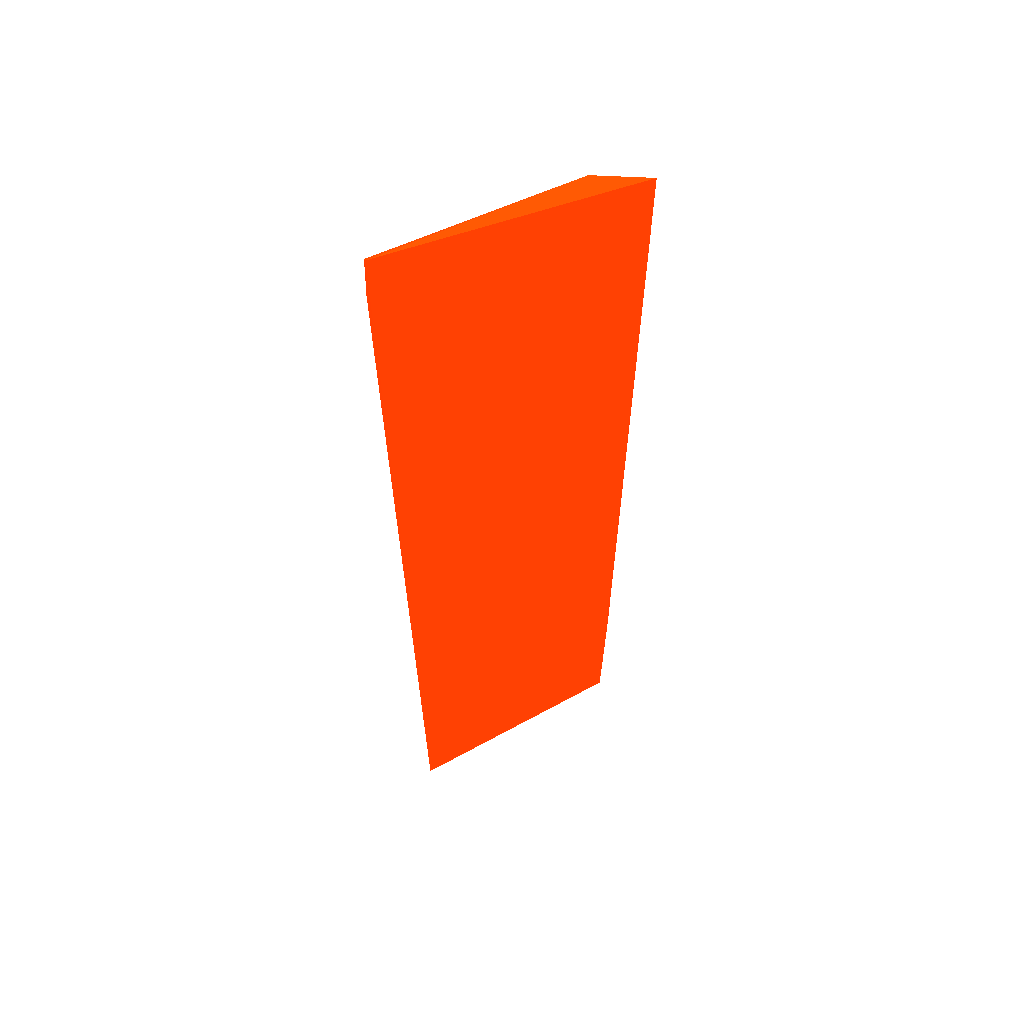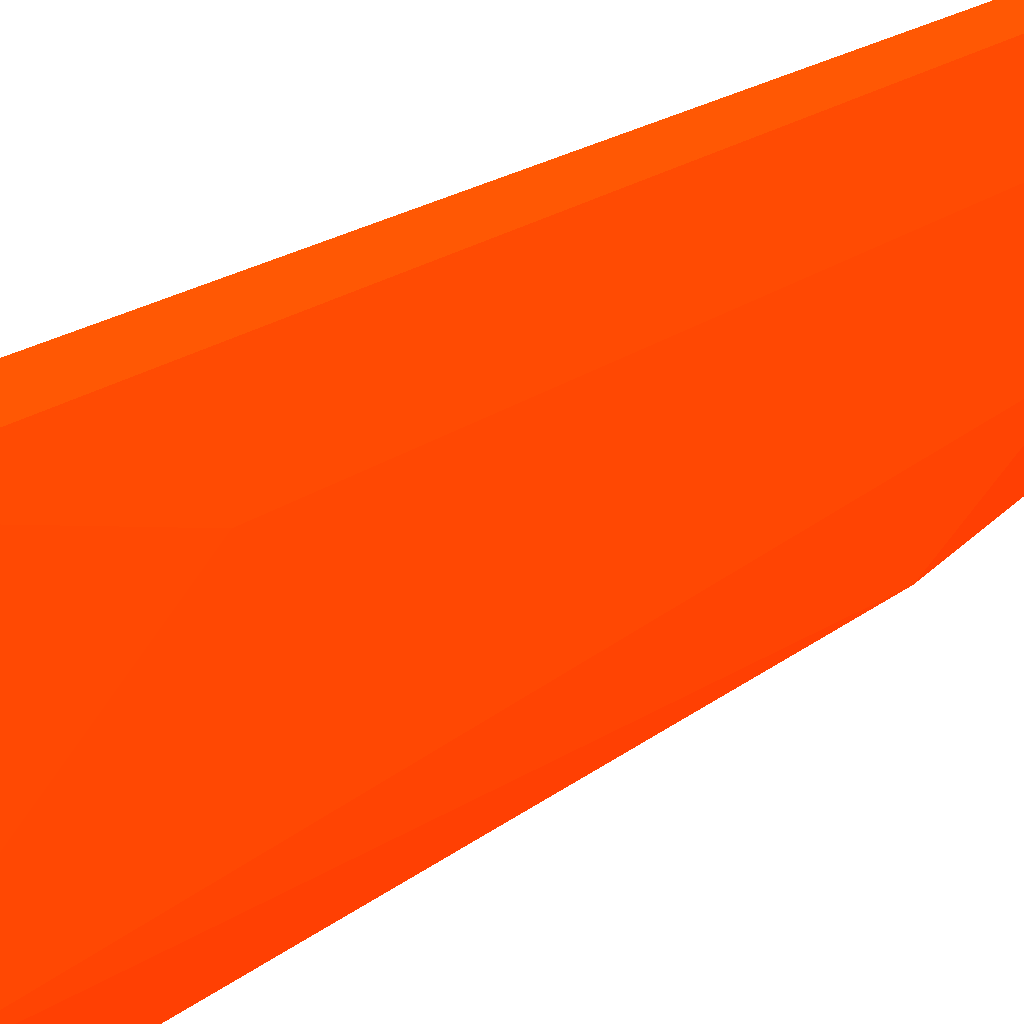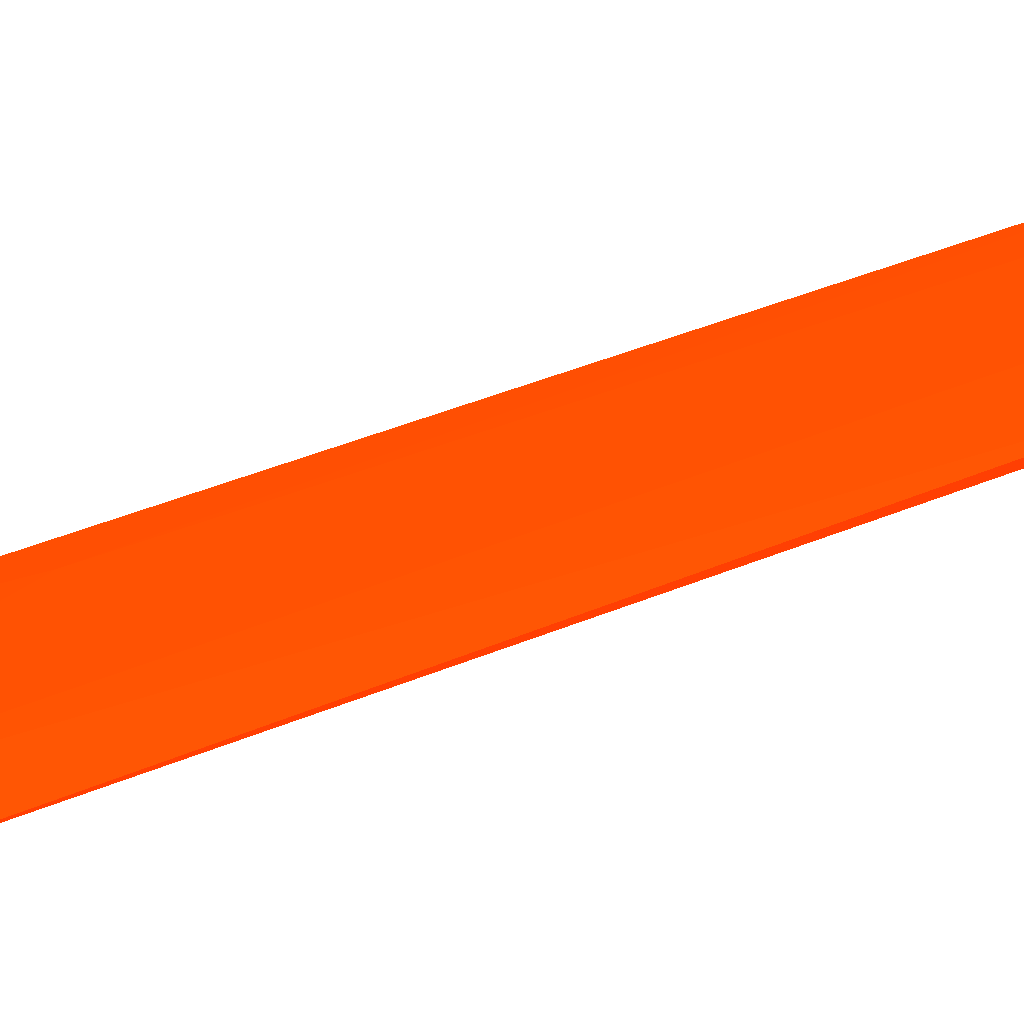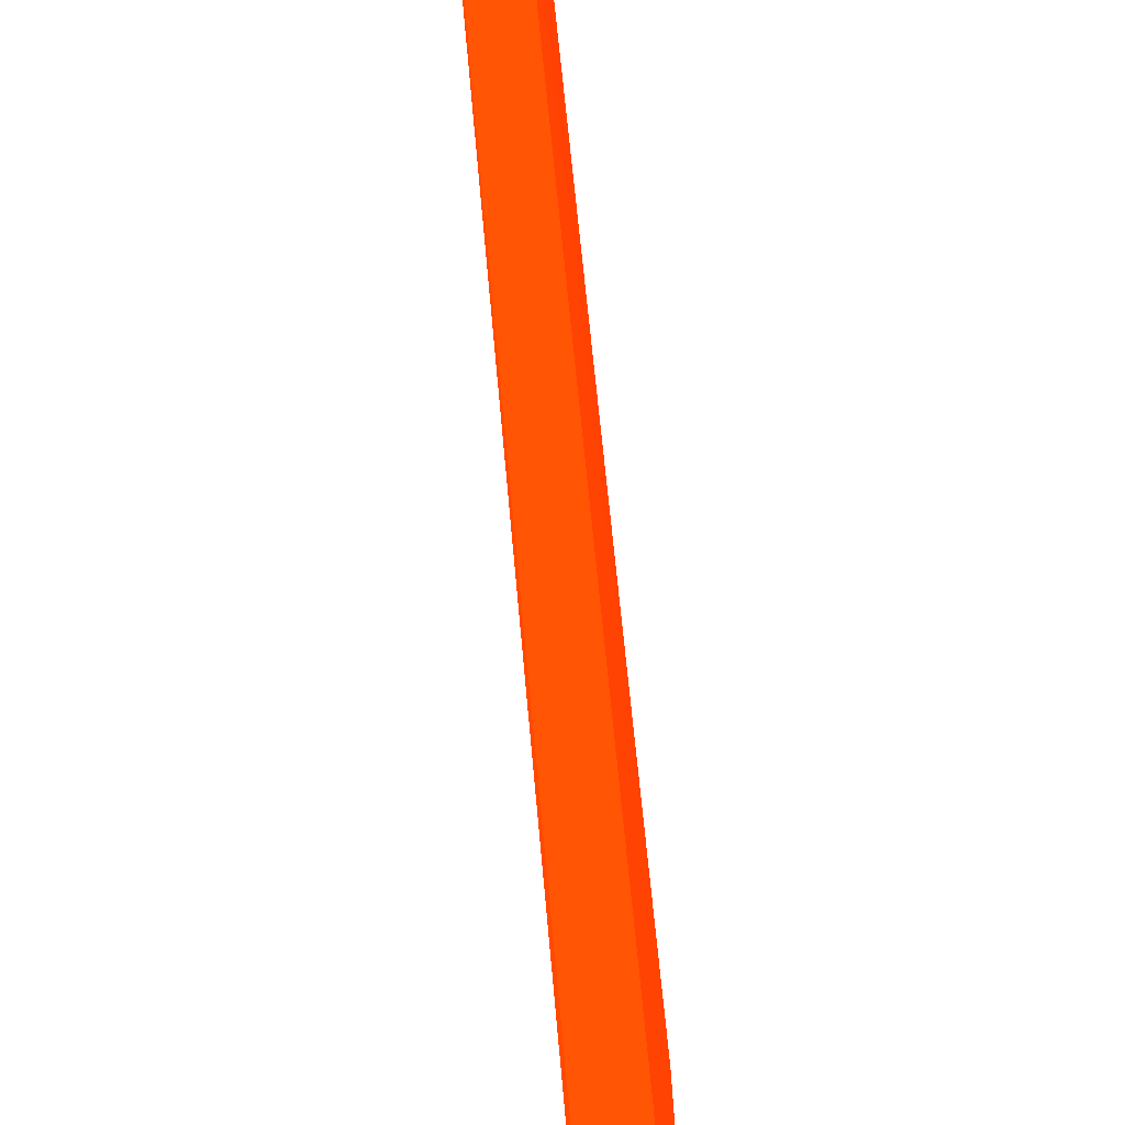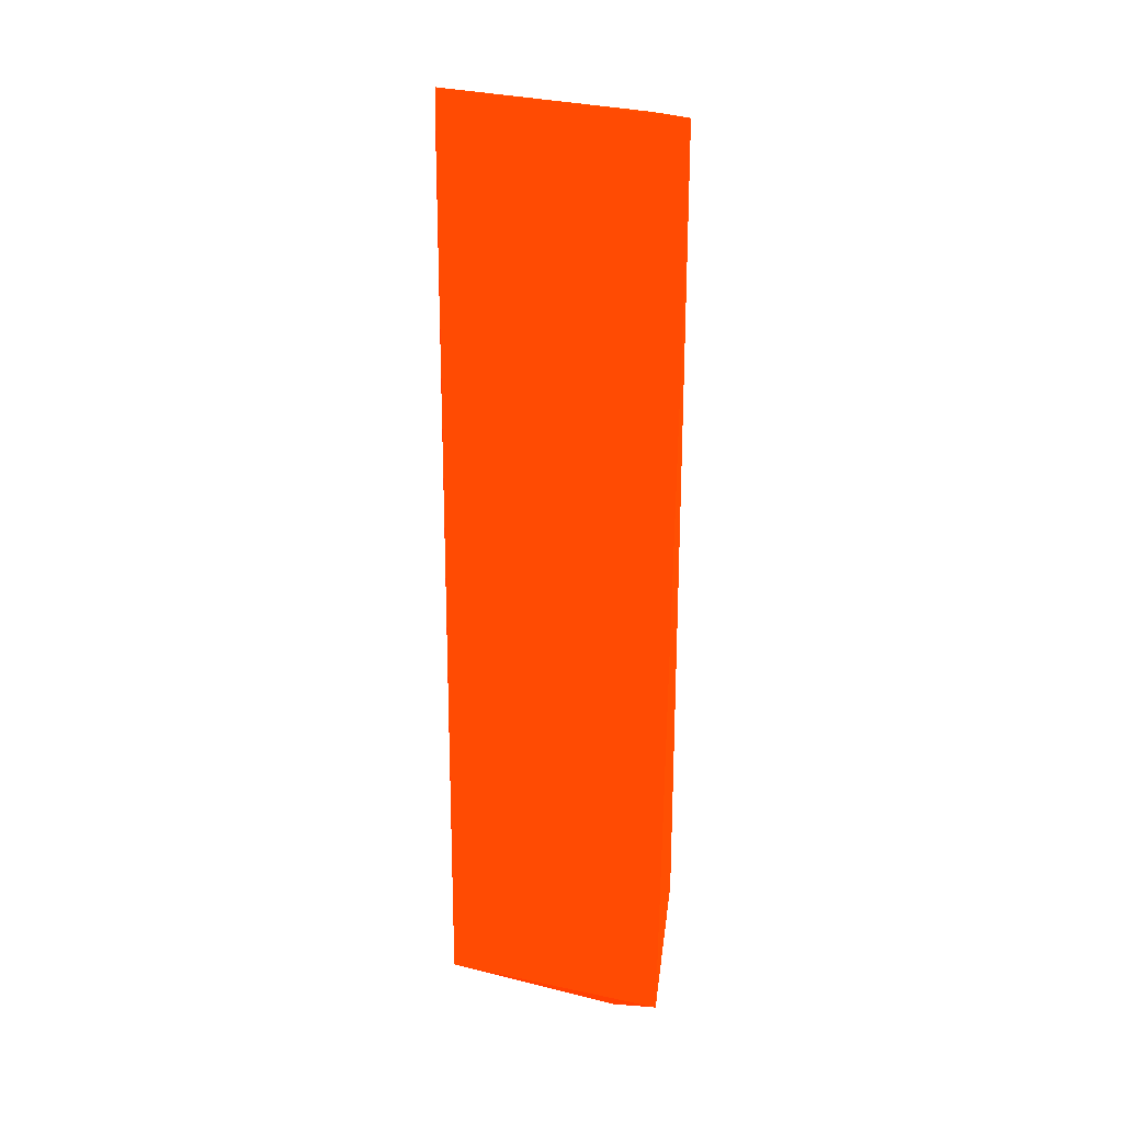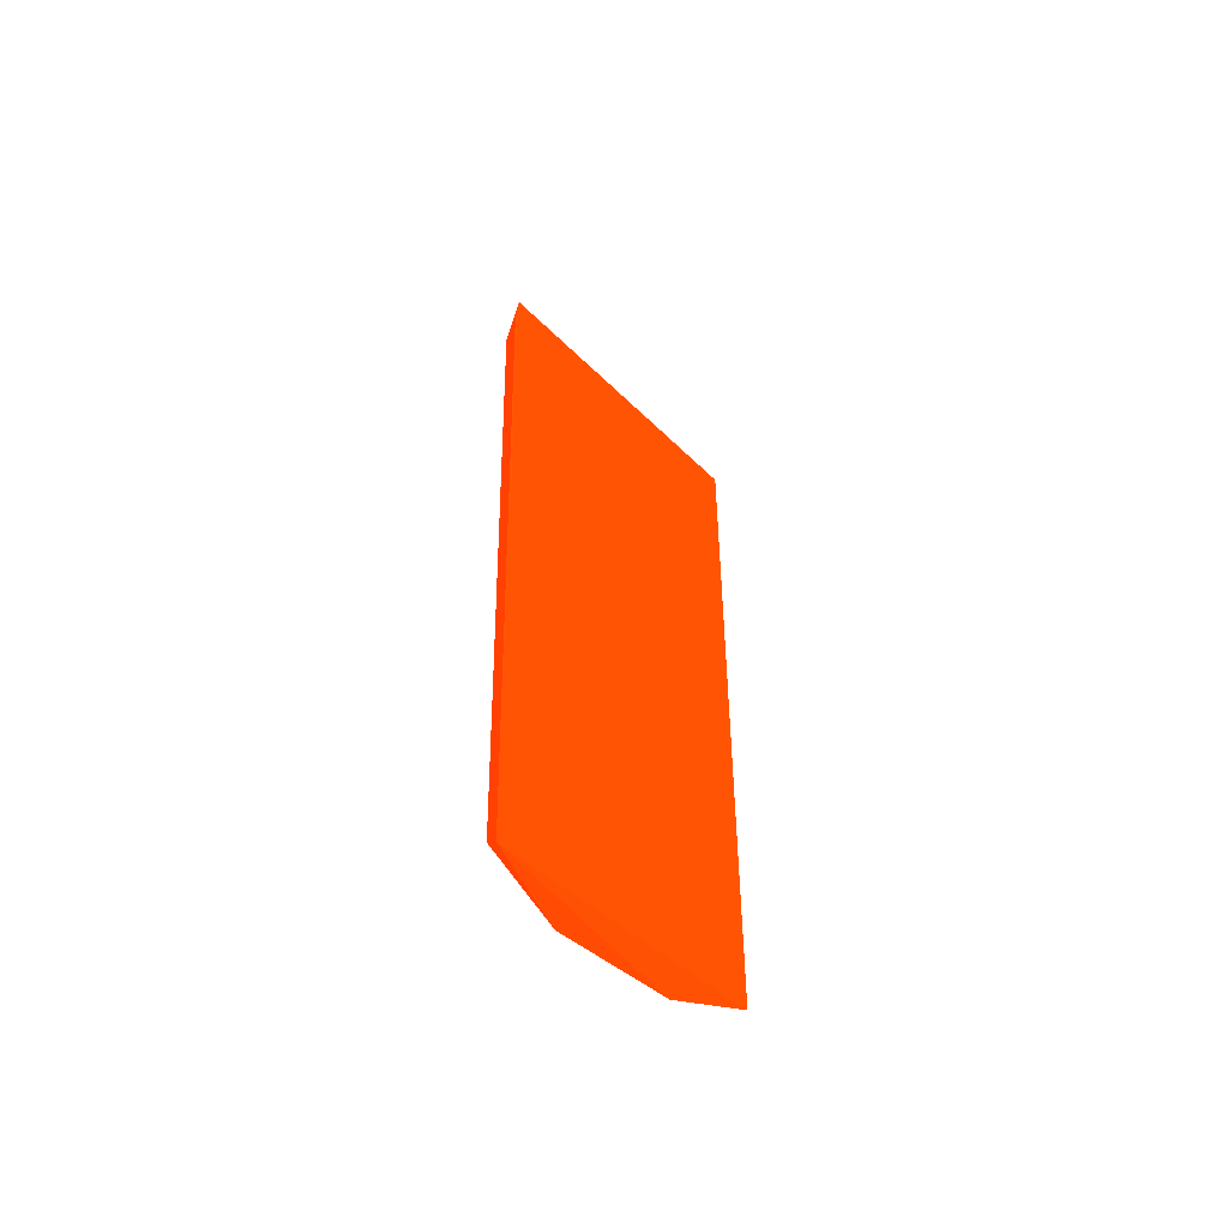
<metadata>
{"format":"obj","ext":"obj","renderer":"f3d","projection":"perspective","resolution":1024,"background":"white","views":[{"elev":53.5,"azim":64.7,"up":"+Y"},{"elev":21.5,"azim":-142.5,"up":"+Z"},{"elev":-69.1,"azim":-69.5,"up":"+Z"},{"elev":77.2,"azim":175.3,"up":"+Z"},{"elev":11.8,"azim":127.3,"up":"+Y"},{"elev":-57.7,"azim":50.3,"up":"+Y"}]}
</metadata>
<code>
v -0.1476 0.07802 -0.06987 0.9882 0.1843 0.007843
v -0.1395 0.4689 0.08067 0.9882 0.1843 0.007843
v -0.1387 0.4927 0.0799 0.9882 0.1843 0.007843
v -0.1596 0.4783 -0.04509 0.9882 0.1843 0.007843
v -0.1474 0.01731 0.06526 0.9882 0.1843 0.007843
v -0.1558 0.4759 0.07472 0.9882 0.1843 0.007843
v -0.134 0.001063 0.07 0.9882 0.1843 0.007843
v -0.1472 0.4745 -0.07659 0.9882 0.1843 0.007843
v -0.1512 -0.002648 0.02763 0.9882 0.1843 0.007843
v -0.1429 0.009308 -0.06449 0.9882 0.1843 0.007843
v -0.1587 0.3526 0.03496 0.9882 0.1843 0.007843
v -0.1511 -0.001421 -0.03019 0.9882 0.1843 0.007843
f 11 4 12
f 2 3 6
f 3 4 6
f 3 2 7
f 2 6 7
f 6 5 7
f 4 3 8
f 1 4 8
f 3 7 8
f 7 5 9
f 1 8 10
f 8 7 10
f 5 6 11
f 6 4 11
f 9 5 11
f 9 11 12
f 4 1 12
f 7 9 12
f 10 7 12
f 1 10 12

</code>
